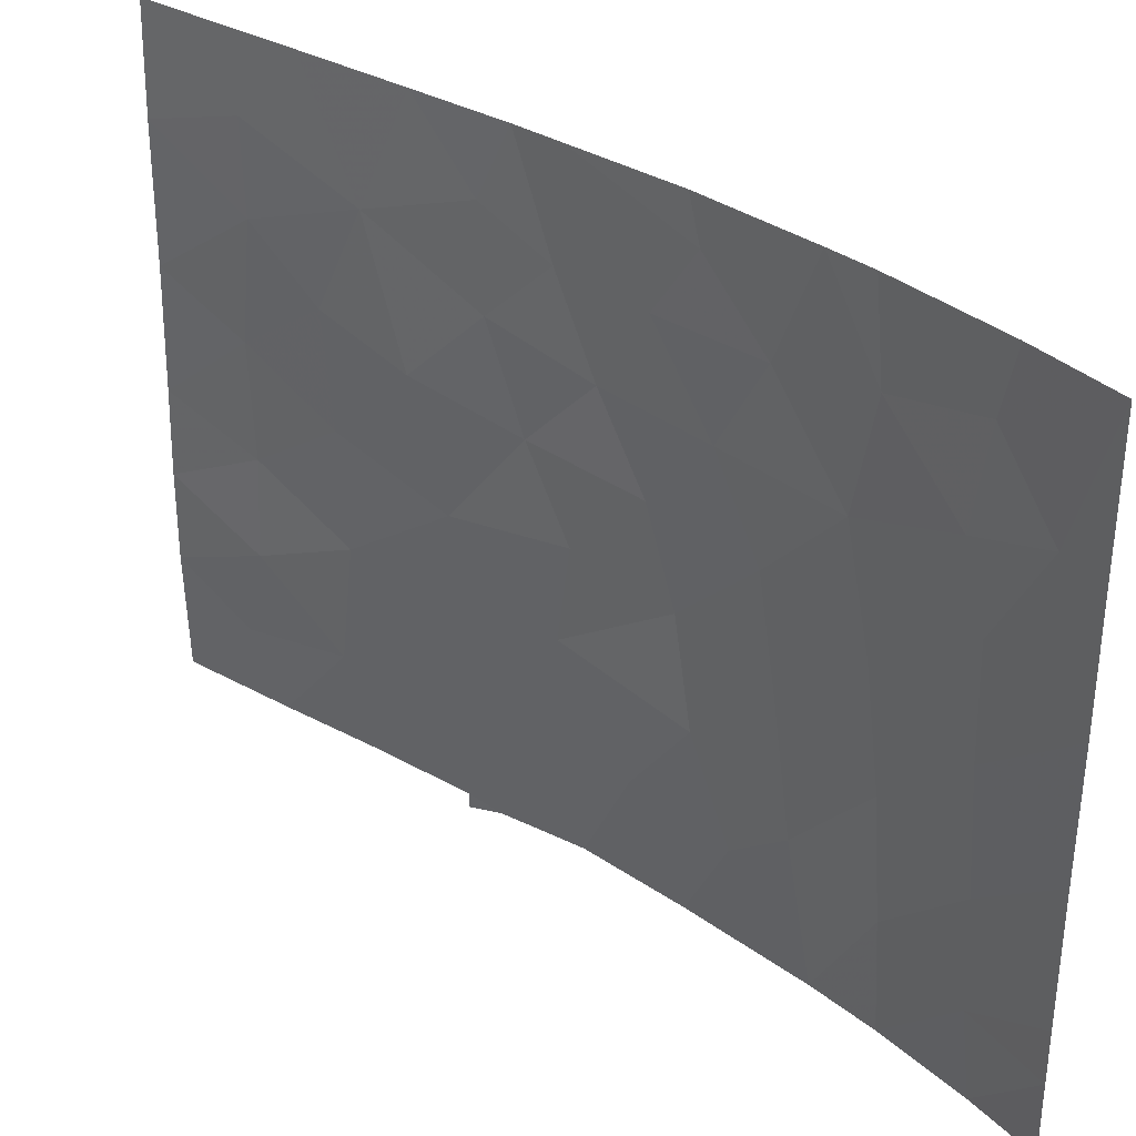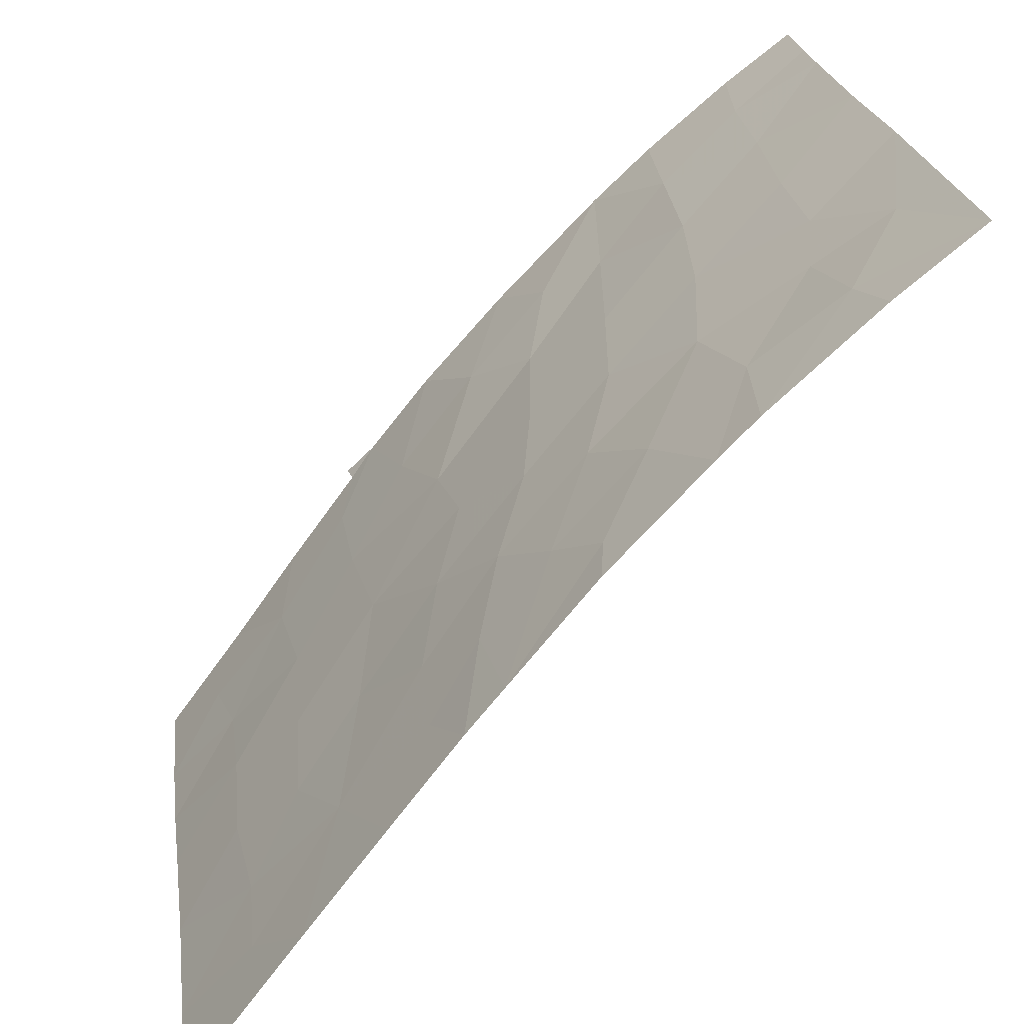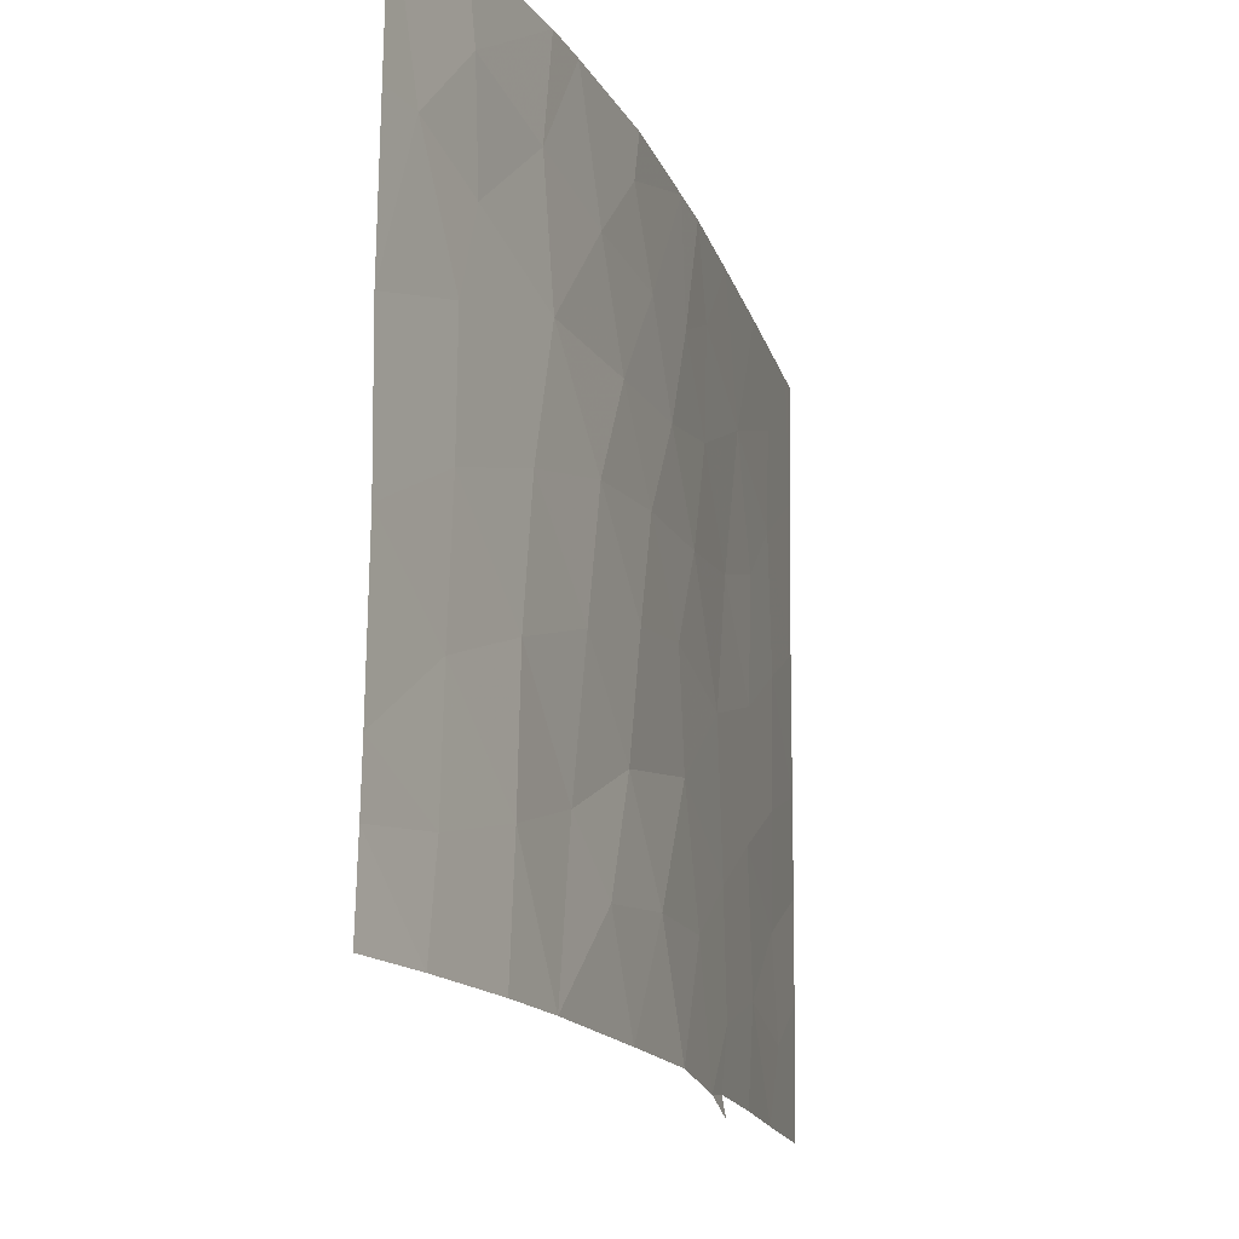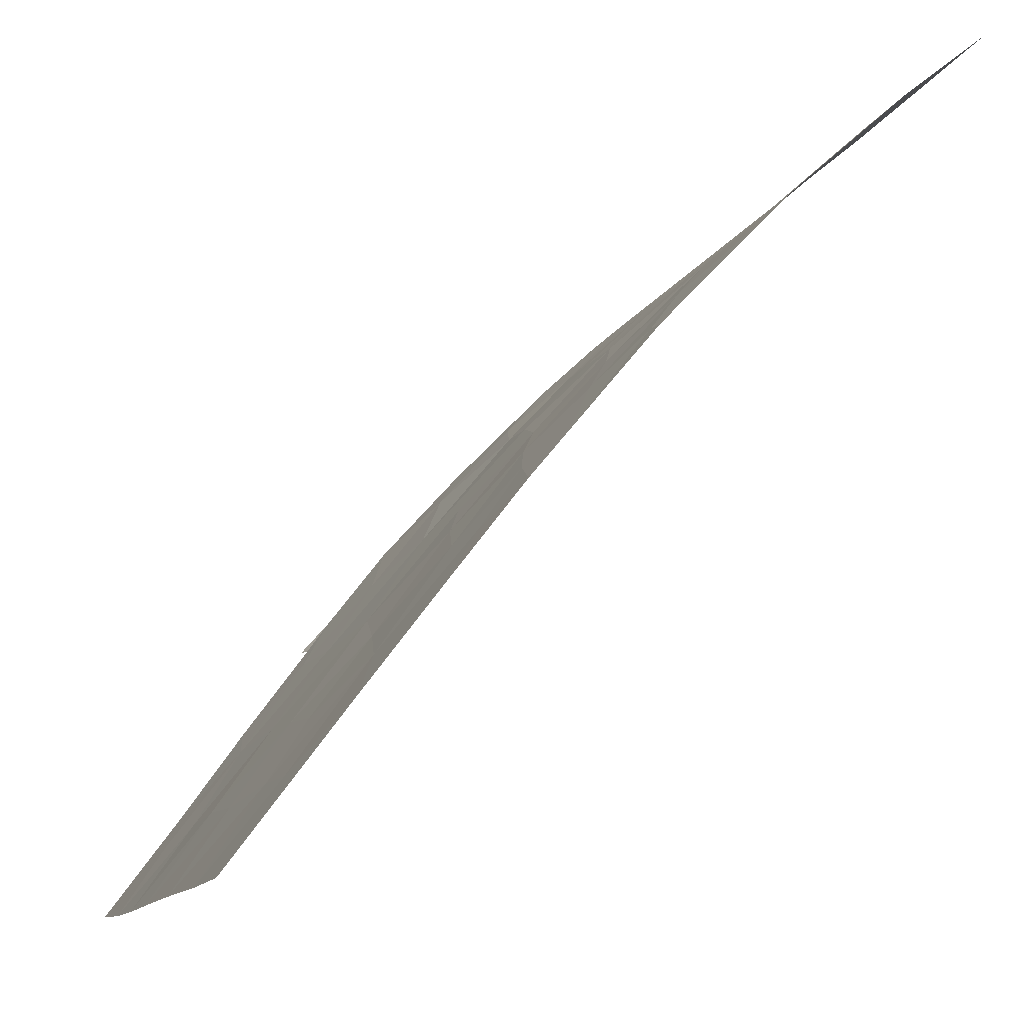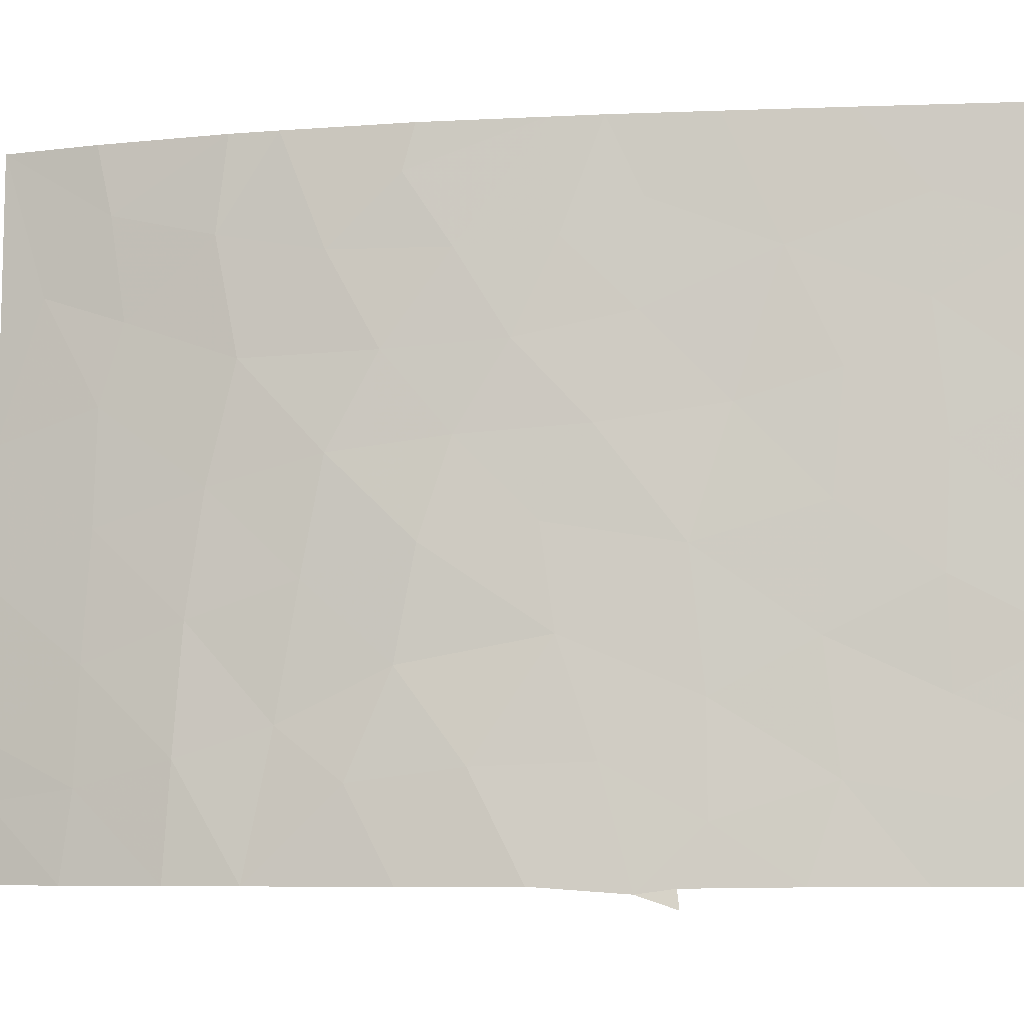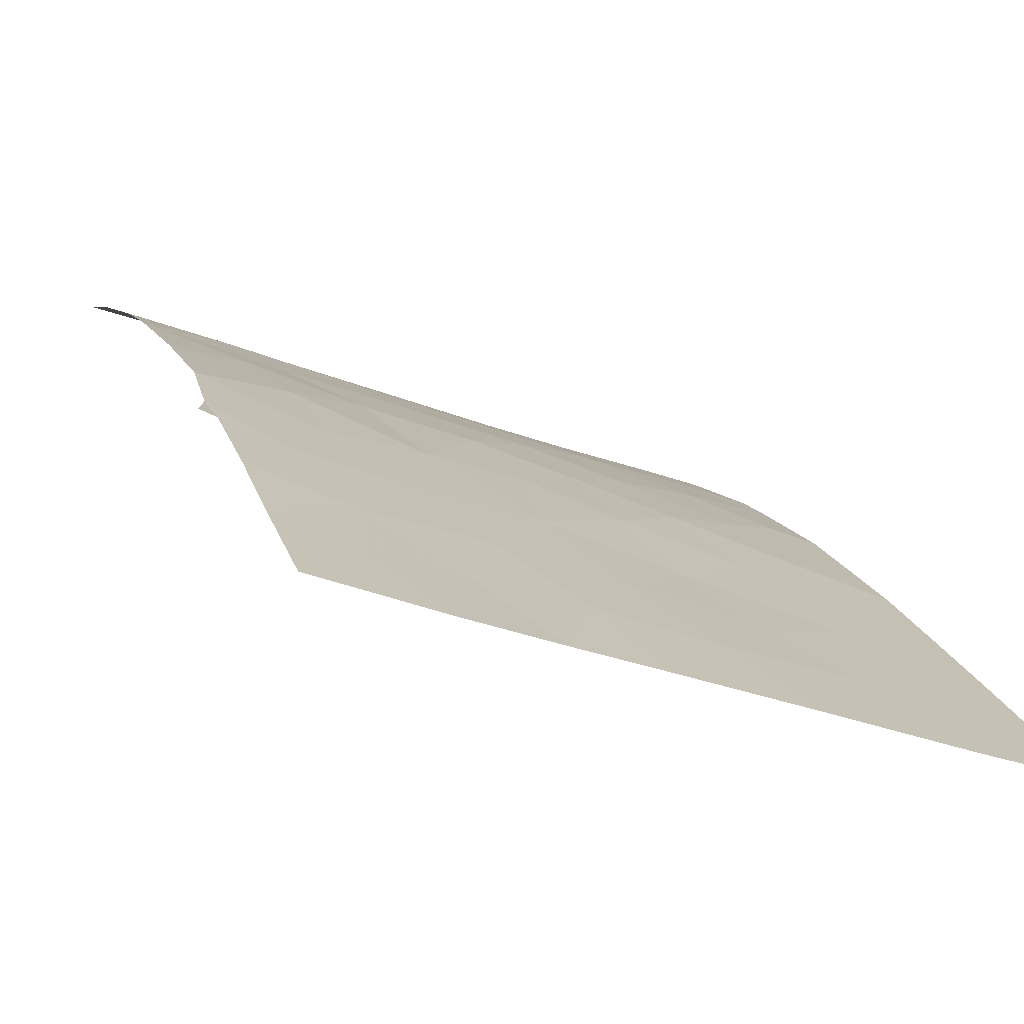
<metadata>
{"format":"obj","ext":"obj","renderer":"f3d","projection":"perspective","resolution":1024,"background":"white","views":[{"elev":34.5,"azim":90.1,"up":"+Z"},{"elev":22.5,"azim":-7.9,"up":"+Y"},{"elev":-16.1,"azim":156.3,"up":"+Z"},{"elev":-11.1,"azim":-16.0,"up":"+Y"},{"elev":-7.7,"azim":-121.4,"up":"+Z"},{"elev":-35.4,"azim":-116.9,"up":"+Y"}]}
</metadata>
<code>
v -27.32 98.82 45.65
v -27.28 98.86 43.67
v -34.21 91.38 50
v -35.47 89.73 50
v -34.77 90.59 47.85
v -30.18 96.19 44.74
v -36.12 88.81 46.98
v -37.28 87.21 43.32
v -35.17 90.04 43.87
v -35.04 90.19 41.78
v -37.3 87.17 41.73
v -27.1 99.03 39.53
v -37.27 87.26 45.56
v -37.24 87.22 38
v -36.42 88.34 39.27
v -37.29 87.16 40.1
v -37.05 87.64 50
v -25.91 100 40.28
v -27.17 98.97 41.48
v -34.24 91.22 45.41
v -37.3 87.32 50
v -35.97 88.93 38
v -25.95 100 47.53
v -33.74 92 37.97
v -33.8 92 37.65
v -28.52 97.79 42.15
v -35.29 89.88 45.92
v -31.2 95.09 43.29
v -32.53 93.51 50
v -33.11 92.81 50
v -31.18 95.13 50
v -32.16 93.97 46.48
v -32.65 93.38 48.09
v -26.55 99.49 47.51
v -33 92.93 39.88
v -30.99 95.34 37.99
v -37.28 87.28 48.05
v -27.5 98.74 48.79
v -29.02 97.38 50
v -25.94 100 42.74
v -25.91 100 45.11
v -30.93 95.35 41.38
v -32.35 93.83 38
v -28.74 97.57 44.26
v -35.2 89.98 39.6
v -33.46 92.31 48.67
v -27.31 98.93 50
v -29.27 97.11 38
v -31.55 94.66 44.97
v -34.89 90.45 37.99
v -34.02 91.61 38.97
v -33.35 92.53 37.88
v -29.59 96.72 40.48
v -29.63 96.77 50
v -25.98 100 50
v -28.31 98.01 38
v -26.94 99.17 38
v -25.85 100 38
v -25.89 100 39.32
v -36.19 88.62 40.88
v -36.26 88.62 44.79
v -32.41 93.61 43.59
v -31.57 94.67 47.96
v -33.82 91.79 43.22
v -30.43 95.94 39.57
v -29.13 97.22 46.32
v -30.18 96.21 48
v -33.38 92.4 46.88
v -31.75 94.51 39.81
v -30.78 95.54 46.36
v -32.95 92.96 45.11
v -27.64 98.53 47.02
v -33.98 91.6 40.86
v -32.57 93.42 41.84
v -36.17 88.77 48.64
v -28.42 97.92 39.97
v -29.9 96.45 42.76
v -31.03 95.3 49.21
v -28.85 97.51 48.36
v -36.19 88.7 42.7
f 66 70 6
f 10 80 60
f 80 11 60
f 16 14 15
f 18 40 19
f 21 37 17
f 15 14 22
f 17 37 75
f 24 25 52
f 62 71 64
f 33 30 46
f 65 69 36
f 37 13 7
f 10 73 64
f 13 61 7
f 38 47 39
f 40 41 2
f 43 69 35
f 26 44 77
f 44 6 77
f 16 15 60
f 15 45 60
f 30 3 46
f 3 5 46
f 5 20 68
f 8 11 80
f 1 44 2
f 44 26 2
f 49 32 71
f 41 23 34
f 50 24 51
f 51 45 50
f 77 6 28
f 27 9 20
f 42 53 77
f 42 77 28
f 62 49 71
f 44 66 6
f 35 69 74
f 26 76 19
f 5 27 20
f 36 48 65
f 42 65 53
f 53 26 77
f 9 10 64
f 12 18 19
f 6 70 49
f 53 76 26
f 11 16 60
f 45 10 60
f 49 62 28
f 39 54 79
f 54 31 78
f 44 1 66
f 41 1 2
f 34 23 55
f 55 47 38
f 38 39 79
f 56 57 12
f 57 59 12
f 59 57 58
f 59 18 12
f 22 50 45
f 43 36 69
f 68 20 71
f 15 22 45
f 3 4 5
f 13 8 61
f 27 61 9
f 17 75 4
f 52 35 51
f 29 63 78
f 63 33 32
f 74 73 35
f 74 64 73
f 27 7 61
f 54 78 67
f 46 68 33
f 69 42 74
f 5 68 46
f 67 78 63
f 70 63 32
f 31 29 78
f 33 63 29
f 32 33 68
f 66 1 72
f 70 32 49
f 45 73 10
f 38 72 34
f 72 38 79
f 69 65 42
f 35 52 43
f 64 71 20
f 74 42 28
f 64 20 9
f 76 12 19
f 24 52 51
f 33 29 30
f 2 26 19
f 74 28 62
f 74 62 64
f 54 67 79
f 66 79 67
f 55 38 34
f 51 73 45
f 73 51 35
f 7 75 37
f 75 5 4
f 5 75 7
f 32 68 71
f 80 9 61
f 56 76 48
f 67 63 70
f 6 49 28
f 80 61 8
f 72 79 66
f 66 67 70
f 2 19 40
f 12 76 56
f 80 10 9
f 53 65 48
f 53 48 76
f 5 7 27
f 41 34 1
f 1 34 72

</code>
